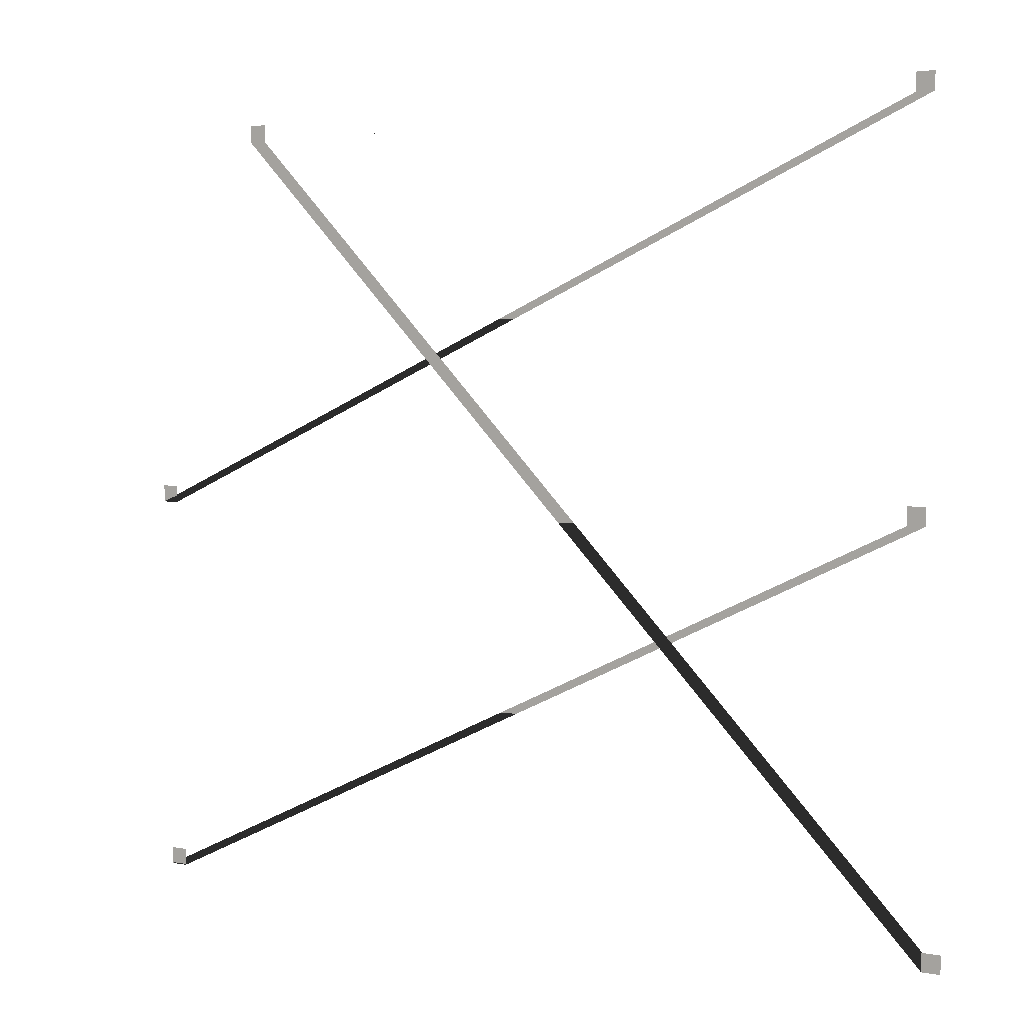
<metadata>
{"format":"obj","ext":"obj","renderer":"f3d","projection":"perspective","resolution":1024,"background":"white","views":[{"elev":2.8,"azim":34.0,"up":"+Y"}]}
</metadata>
<code>
o model_24
v 15.69 9.261 -0.02871
v 16.37 9.261 -0.02871
v 15.69 9.904 -0.02871
v 16.37 9.904 -0.02871
v 15.69 9.904 -0.03454
v 16.37 9.904 -0.03454
v 15.69 9.261 -0.03454
v 16.37 9.261 -0.03454
v -12.63 37.87 -0.02871
v -11.95 37.87 -0.02871
v -12.63 38.52 -0.02871
v -11.95 38.52 -0.02871
v -12.63 38.52 -0.03454
v -11.95 38.52 -0.03454
v -12.63 37.87 -0.03454
v -11.95 37.87 -0.03454
v 15.25 37.87 -0.02871
v 15.93 37.87 -0.02871
v 15.25 38.52 -0.02871
v 15.93 38.52 -0.02871
v 15.25 38.52 -0.03454
v 15.93 38.52 -0.03454
v 15.25 37.87 -0.03454
v 15.93 37.87 -0.03454
v -17.25 23.85 -0.02871
v -16.58 23.85 -0.02871
v -17.25 24.5 -0.02871
v -16.58 24.5 -0.02871
v -17.25 24.5 -0.03454
v -16.58 24.5 -0.03454
v -17.25 23.85 -0.03454
v -16.58 23.85 -0.03454
v 15.06 23.85 -0.02871
v 15.74 23.85 -0.02871
v 15.06 24.5 -0.02871
v 15.74 24.5 -0.02871
v 15.06 24.5 -0.03454
v 15.74 24.5 -0.03454
v 15.06 23.85 -0.03454
v 15.74 23.85 -0.03454
v -16.93 9.261 -0.02871
v -16.25 9.261 -0.02871
v -16.93 9.904 -0.02871
v -16.25 9.904 -0.02871
v -16.93 9.904 -0.03454
v -16.25 9.904 -0.03454
v -16.93 9.261 -0.03454
v -16.25 9.261 -0.03454
f 1 2 3
f 2 4 3
f 3 4 4
f 4 5 4
f 4 5 5
f 5 6 5
f 5 6 7
f 6 8 7
f 7 8 9
f 8 10 9
f 9 10 11
f 10 12 11
f 11 12 12
f 12 13 12
f 12 13 13
f 13 14 13
f 13 14 15
f 14 16 15
f 15 16 17
f 16 18 17
f 17 18 19
f 18 20 19
f 19 20 20
f 20 21 20
f 20 21 21
f 21 22 21
f 21 22 23
f 22 24 23
f 23 24 25
f 24 26 25
f 25 26 27
f 26 28 27
f 27 28 28
f 28 29 28
f 28 29 29
f 29 30 29
f 29 30 31
f 30 32 31
f 31 32 33
f 32 34 33
f 33 34 35
f 34 36 35
f 35 36 36
f 36 37 36
f 36 37 37
f 37 38 37
f 37 38 39
f 38 40 39
f 39 40 41
f 40 42 41
f 41 42 43
f 42 44 43
f 43 44 44
f 44 45 44
f 44 45 45
f 45 46 45
f 45 46 47
f 46 48 47

</code>
